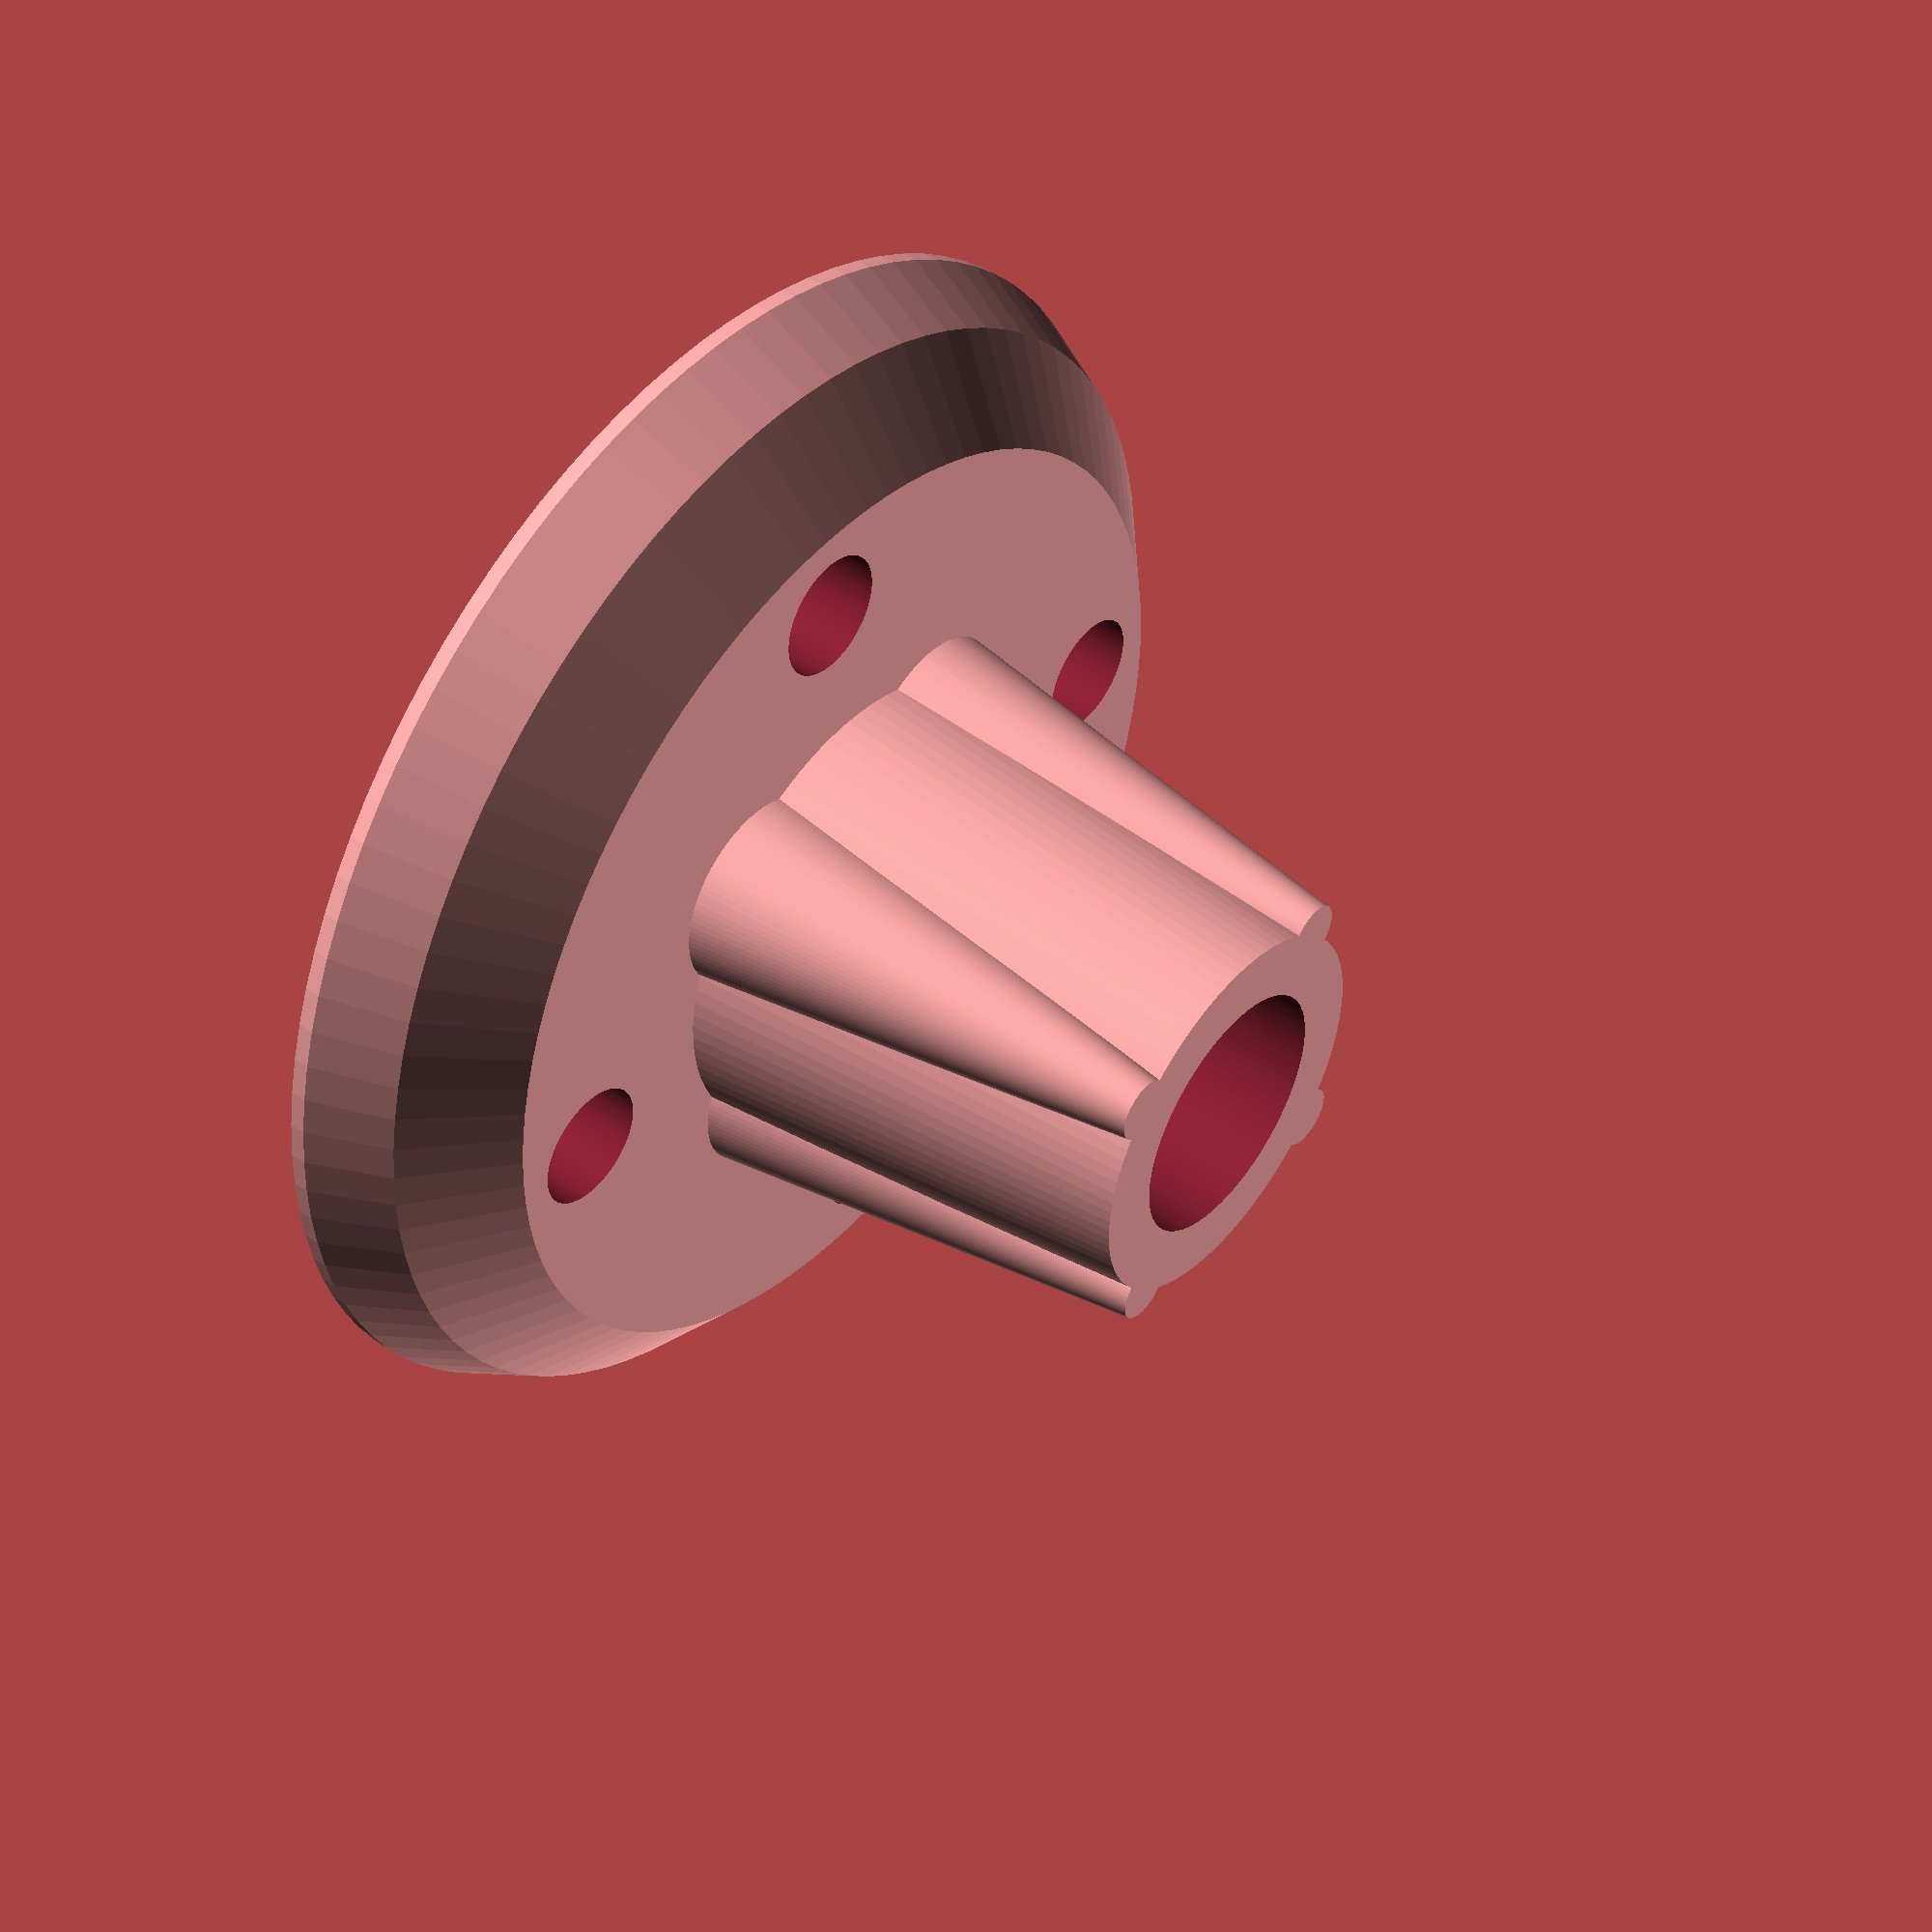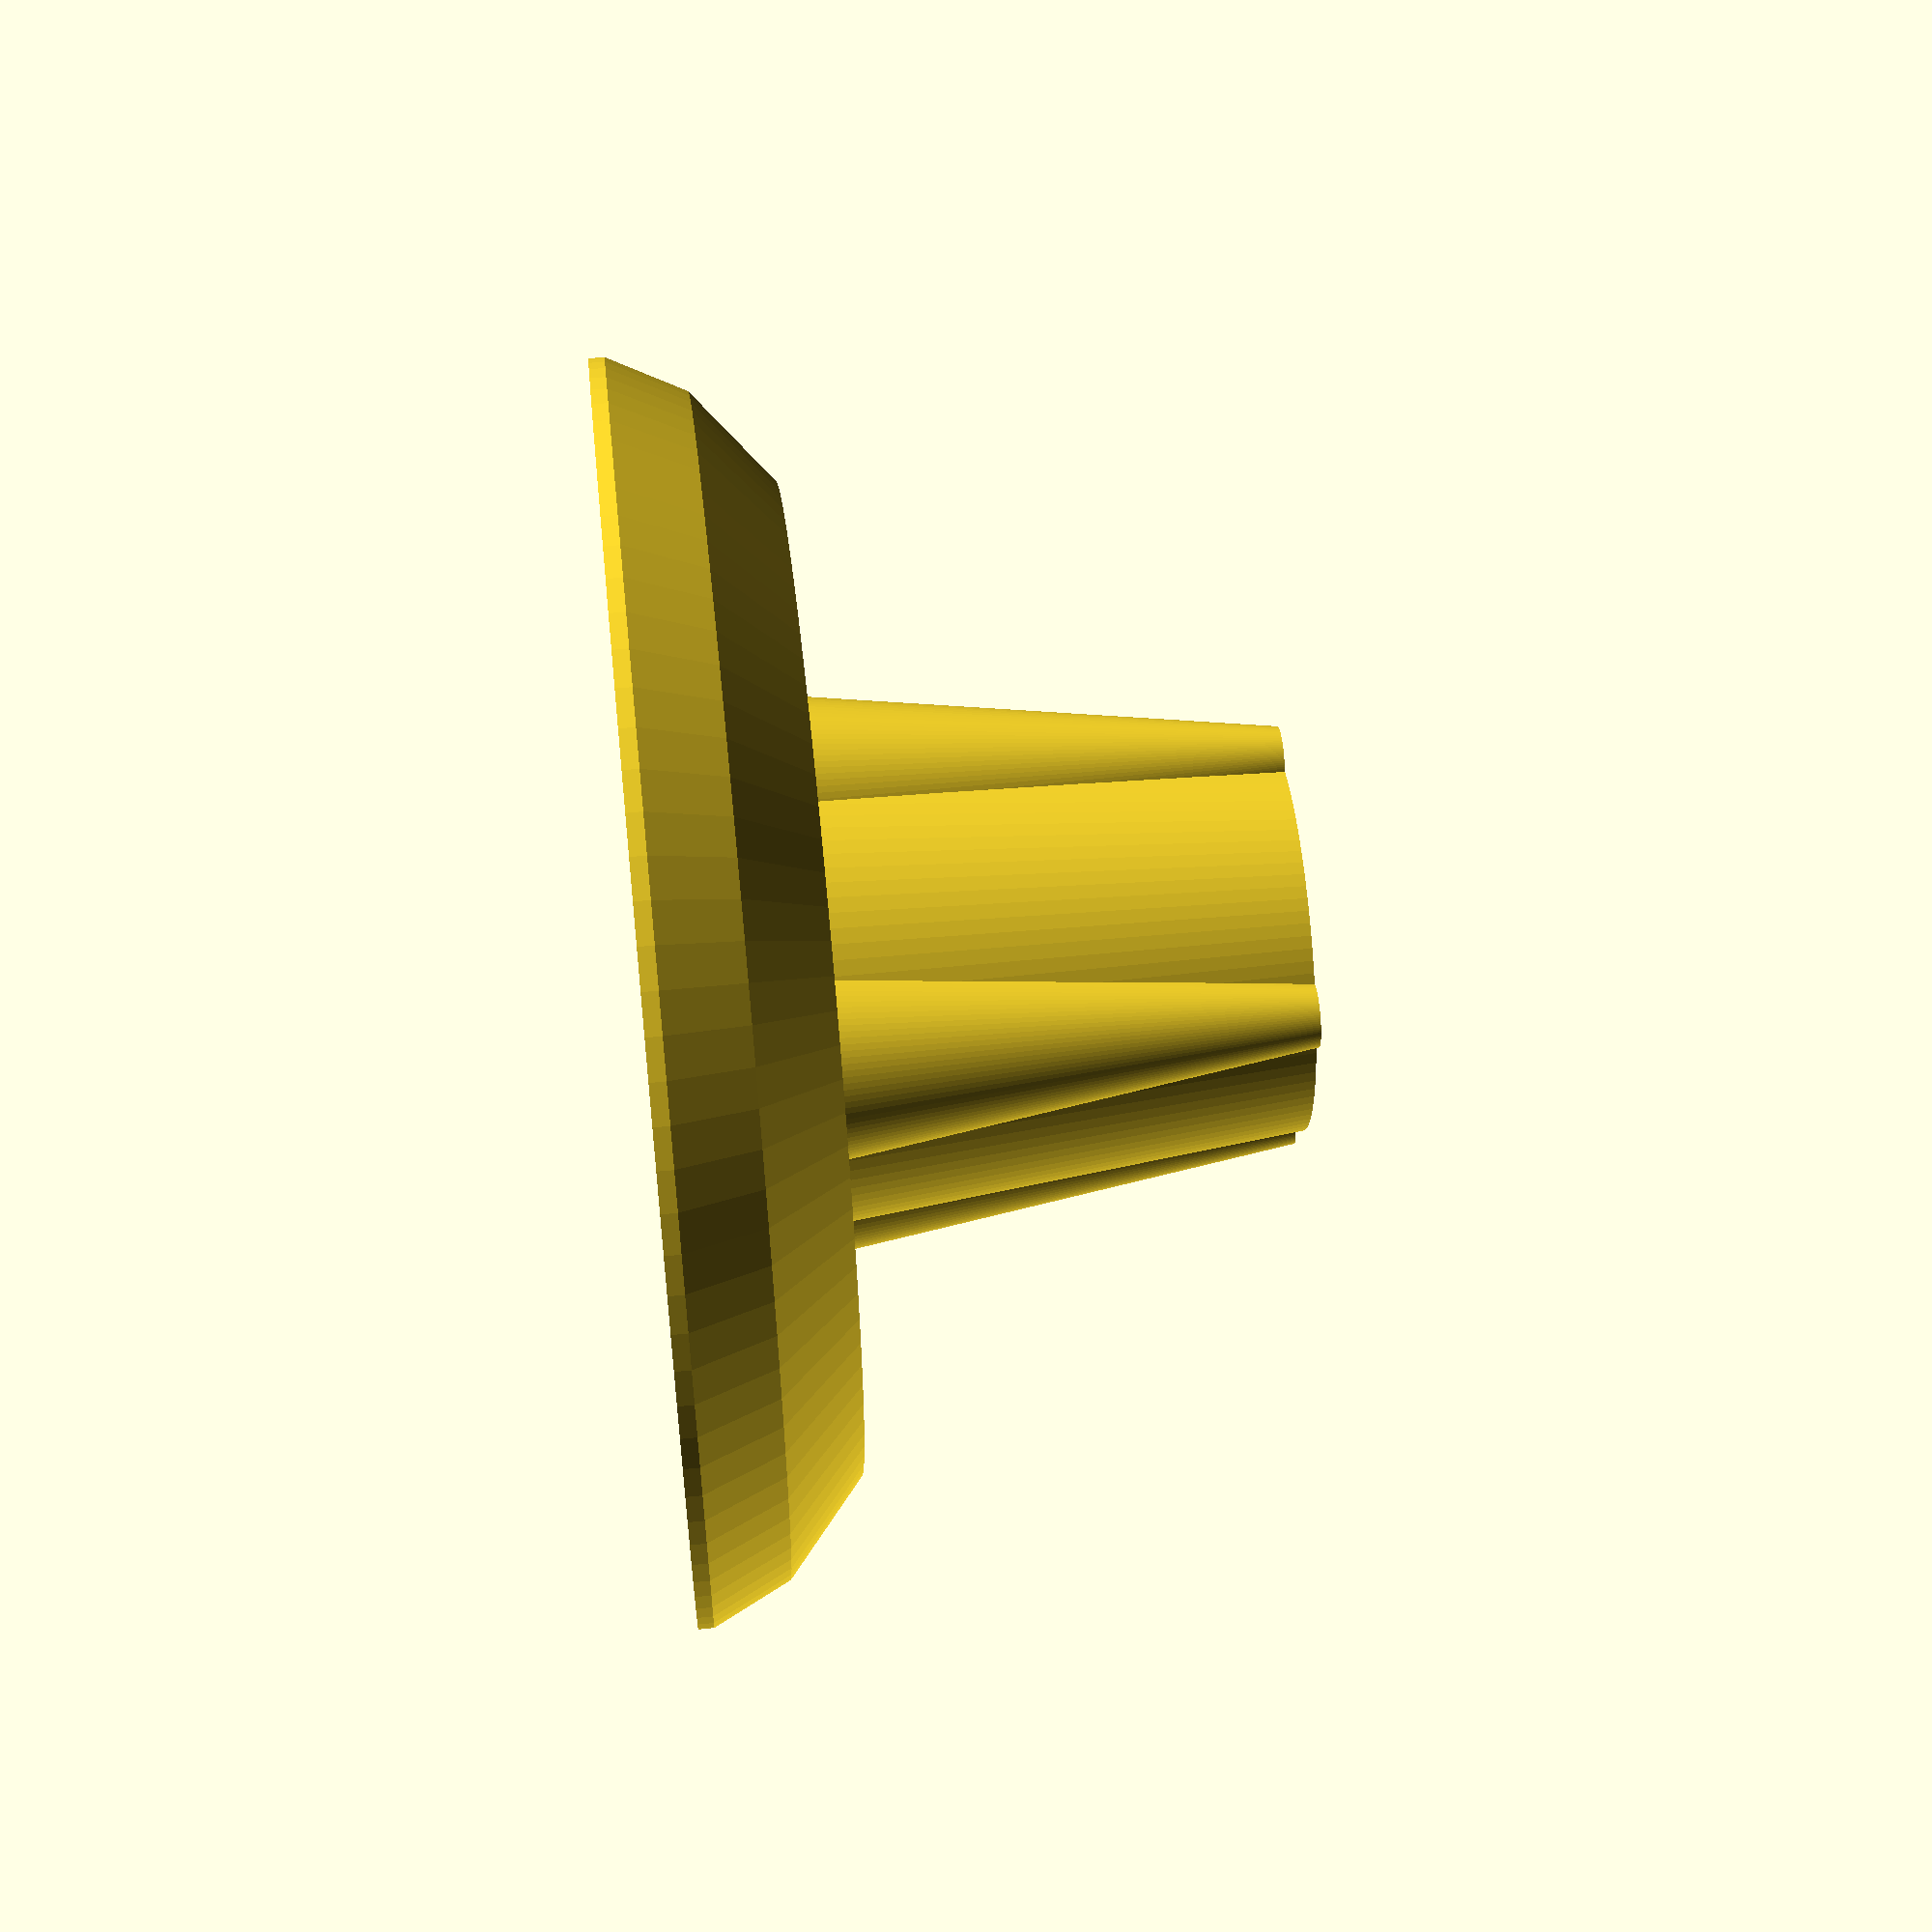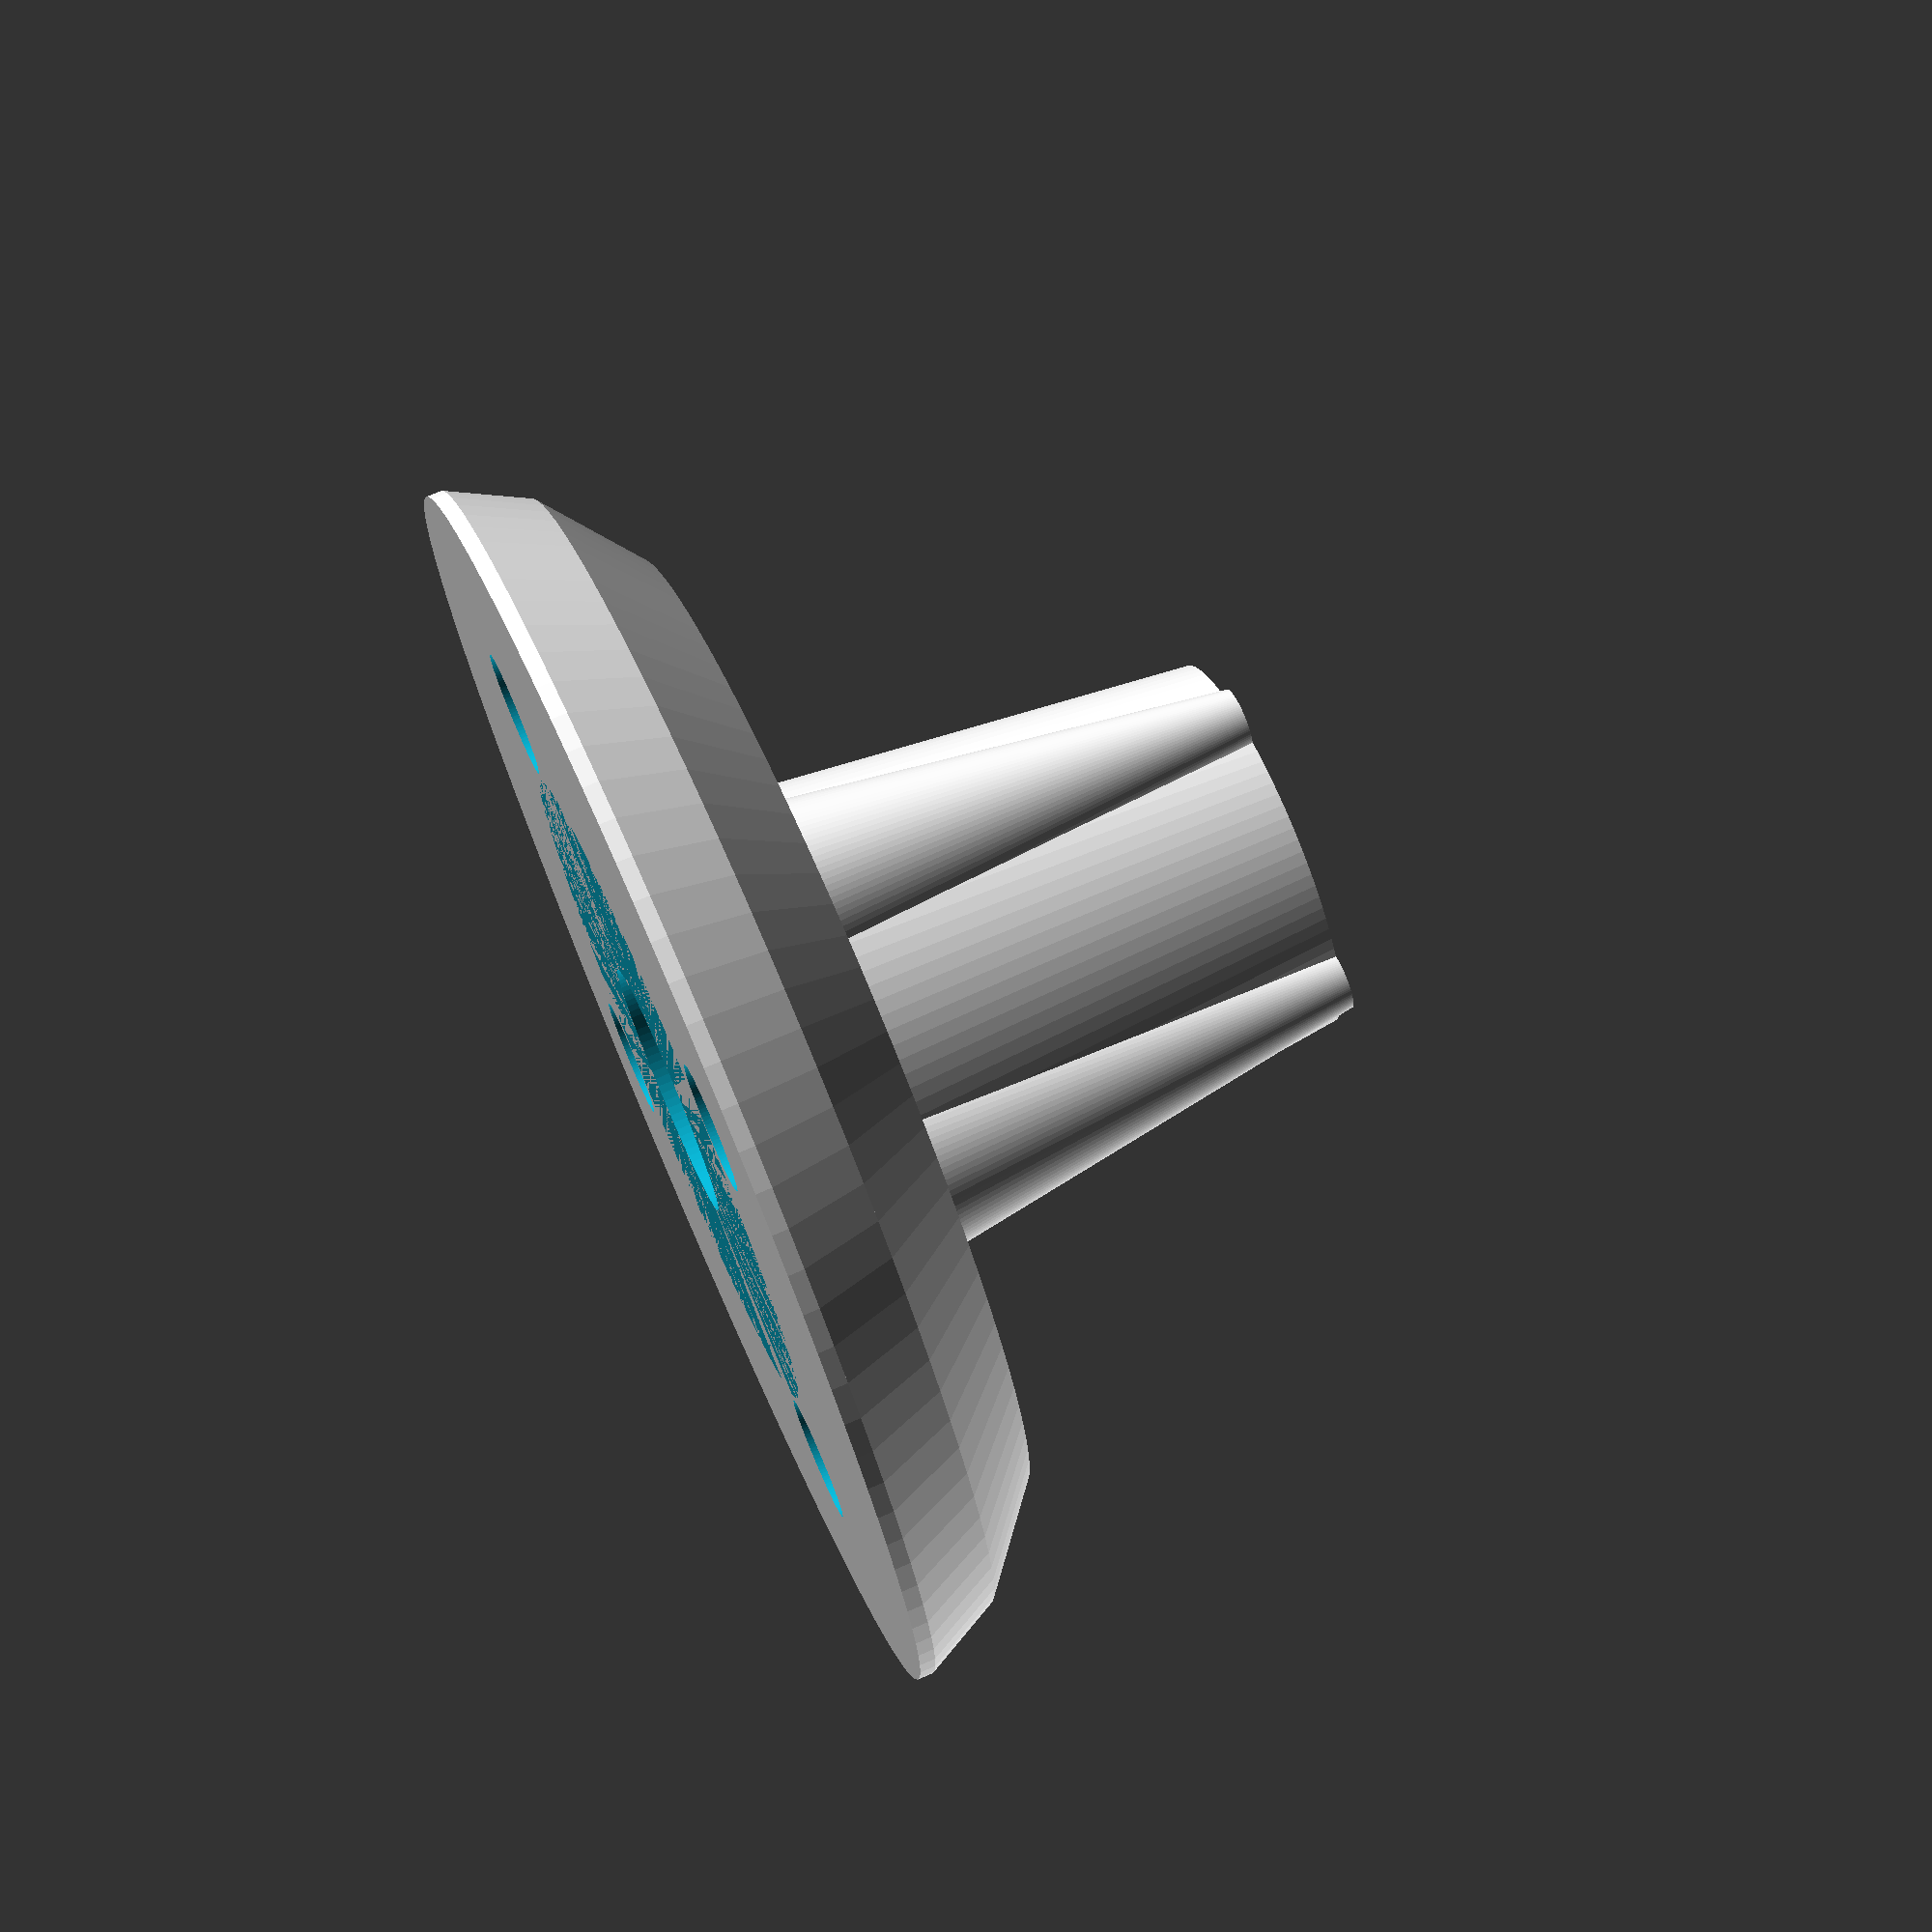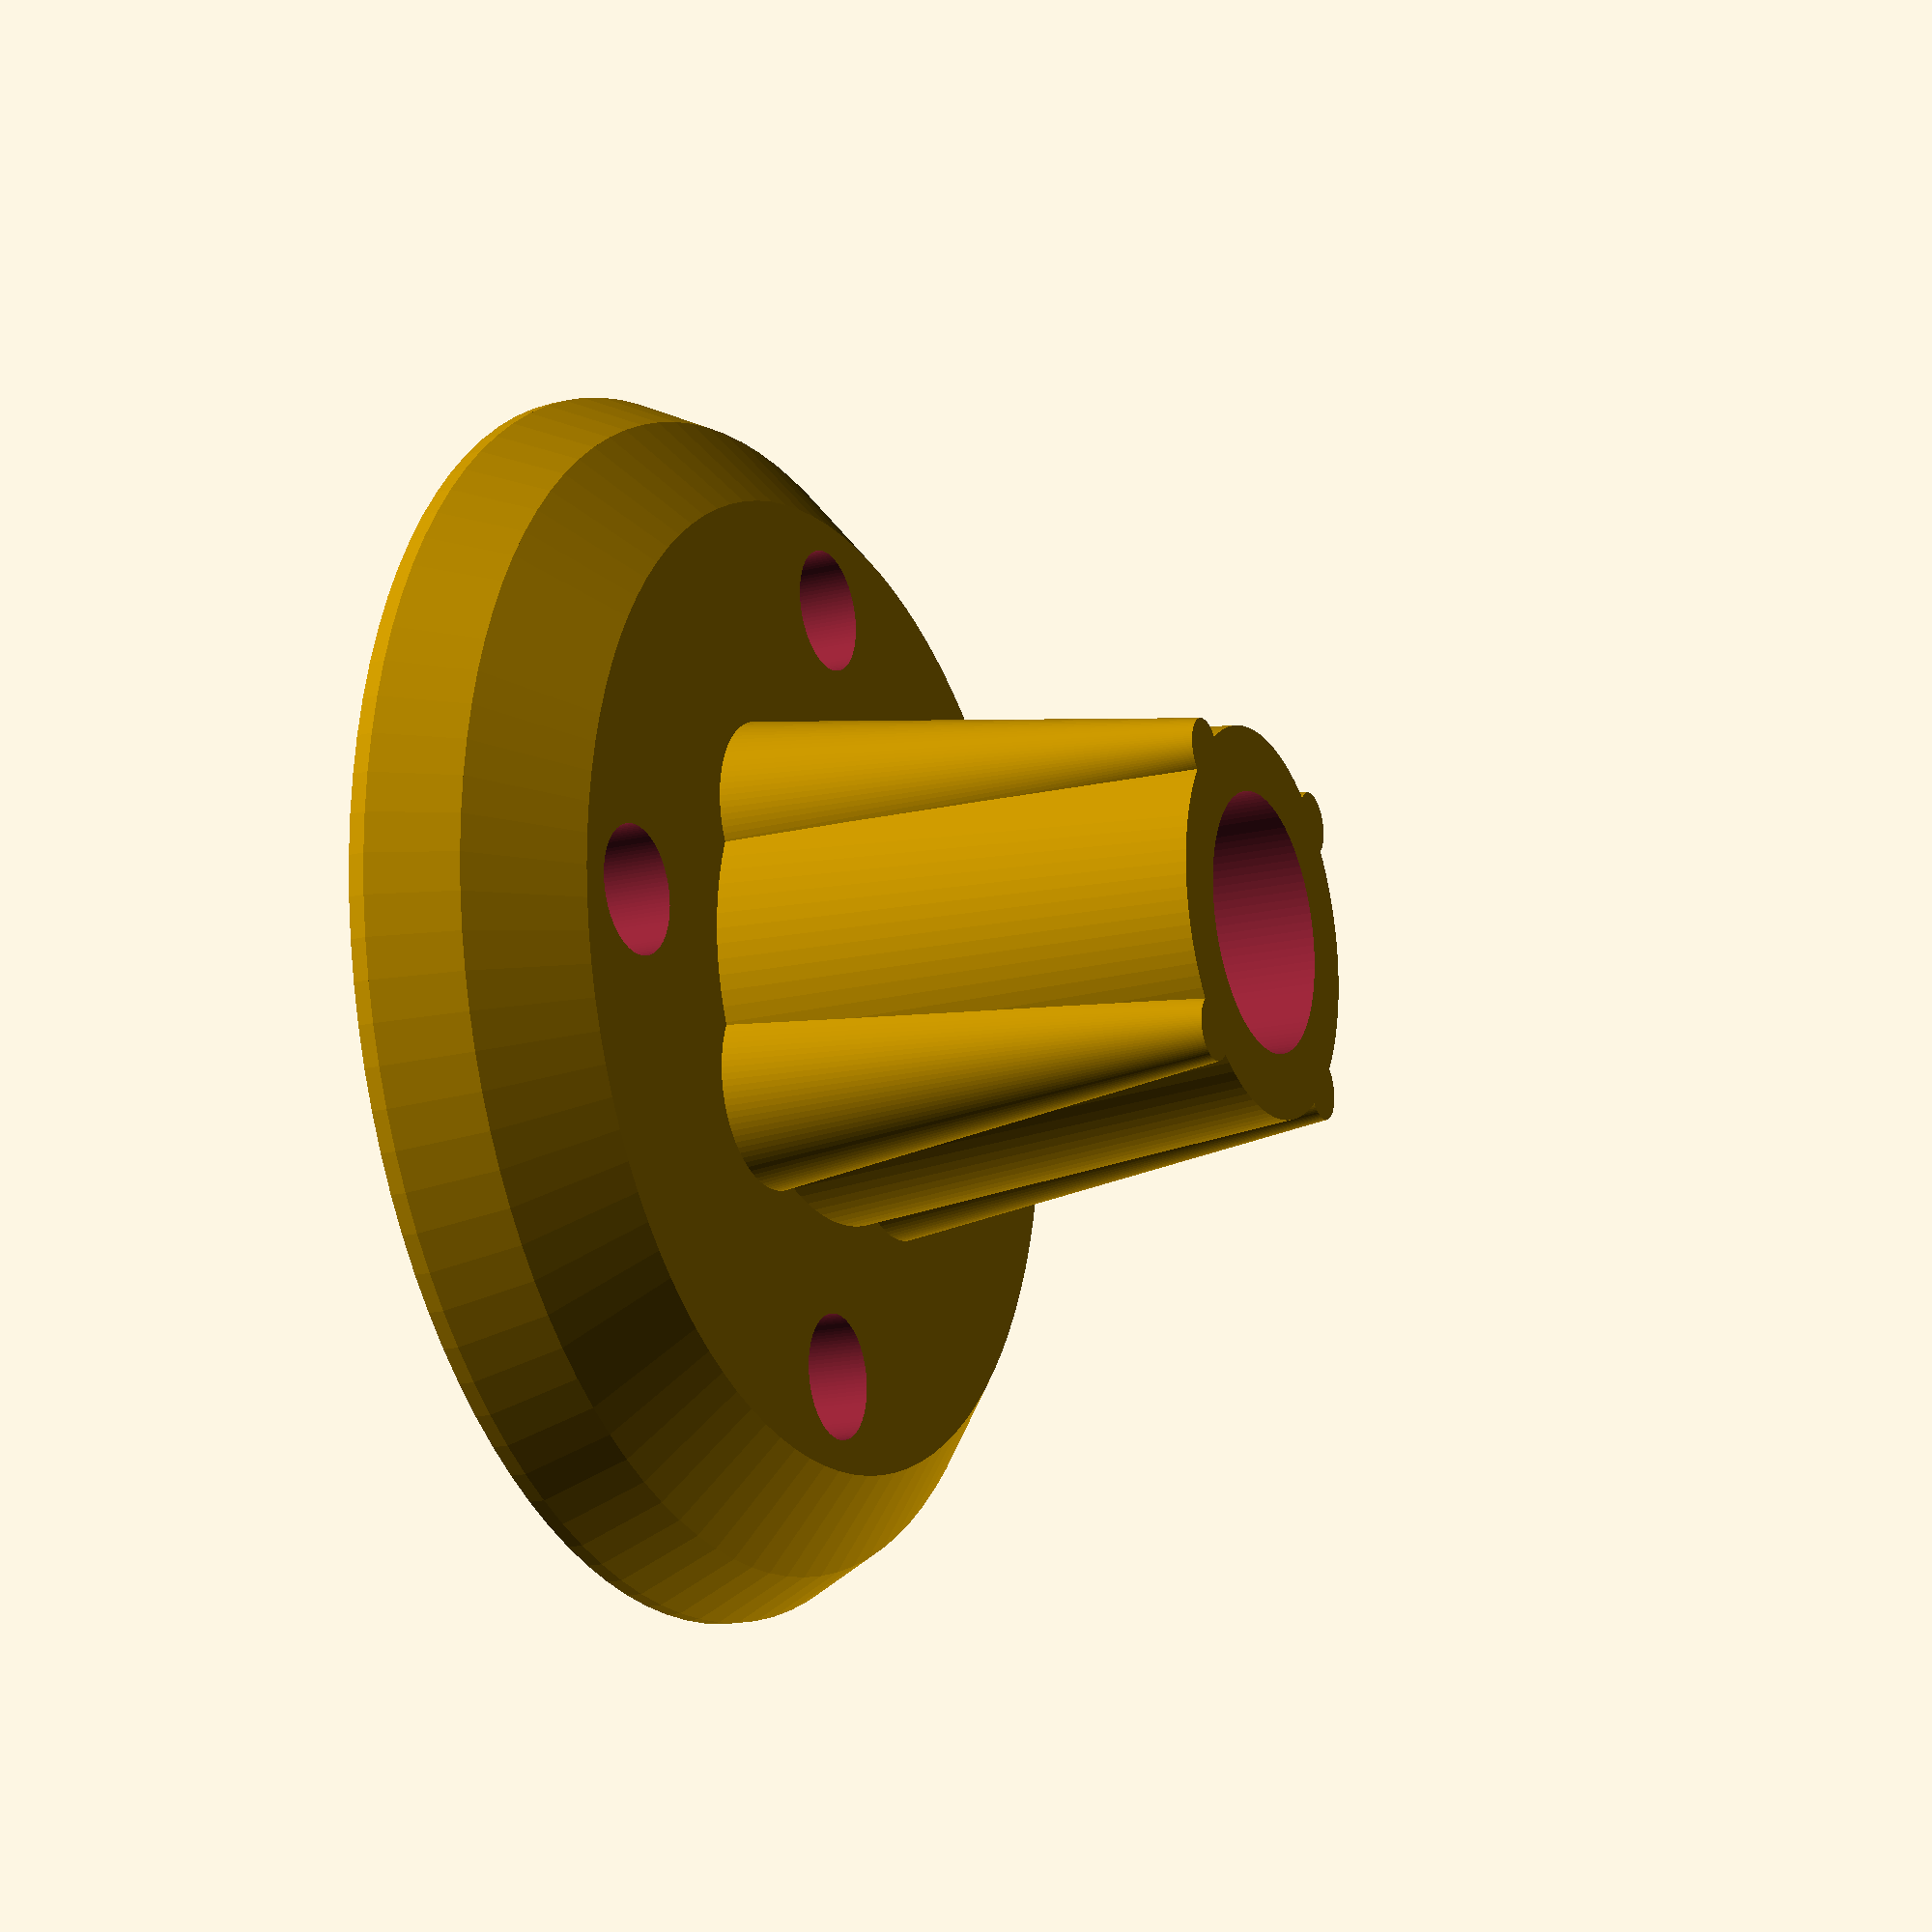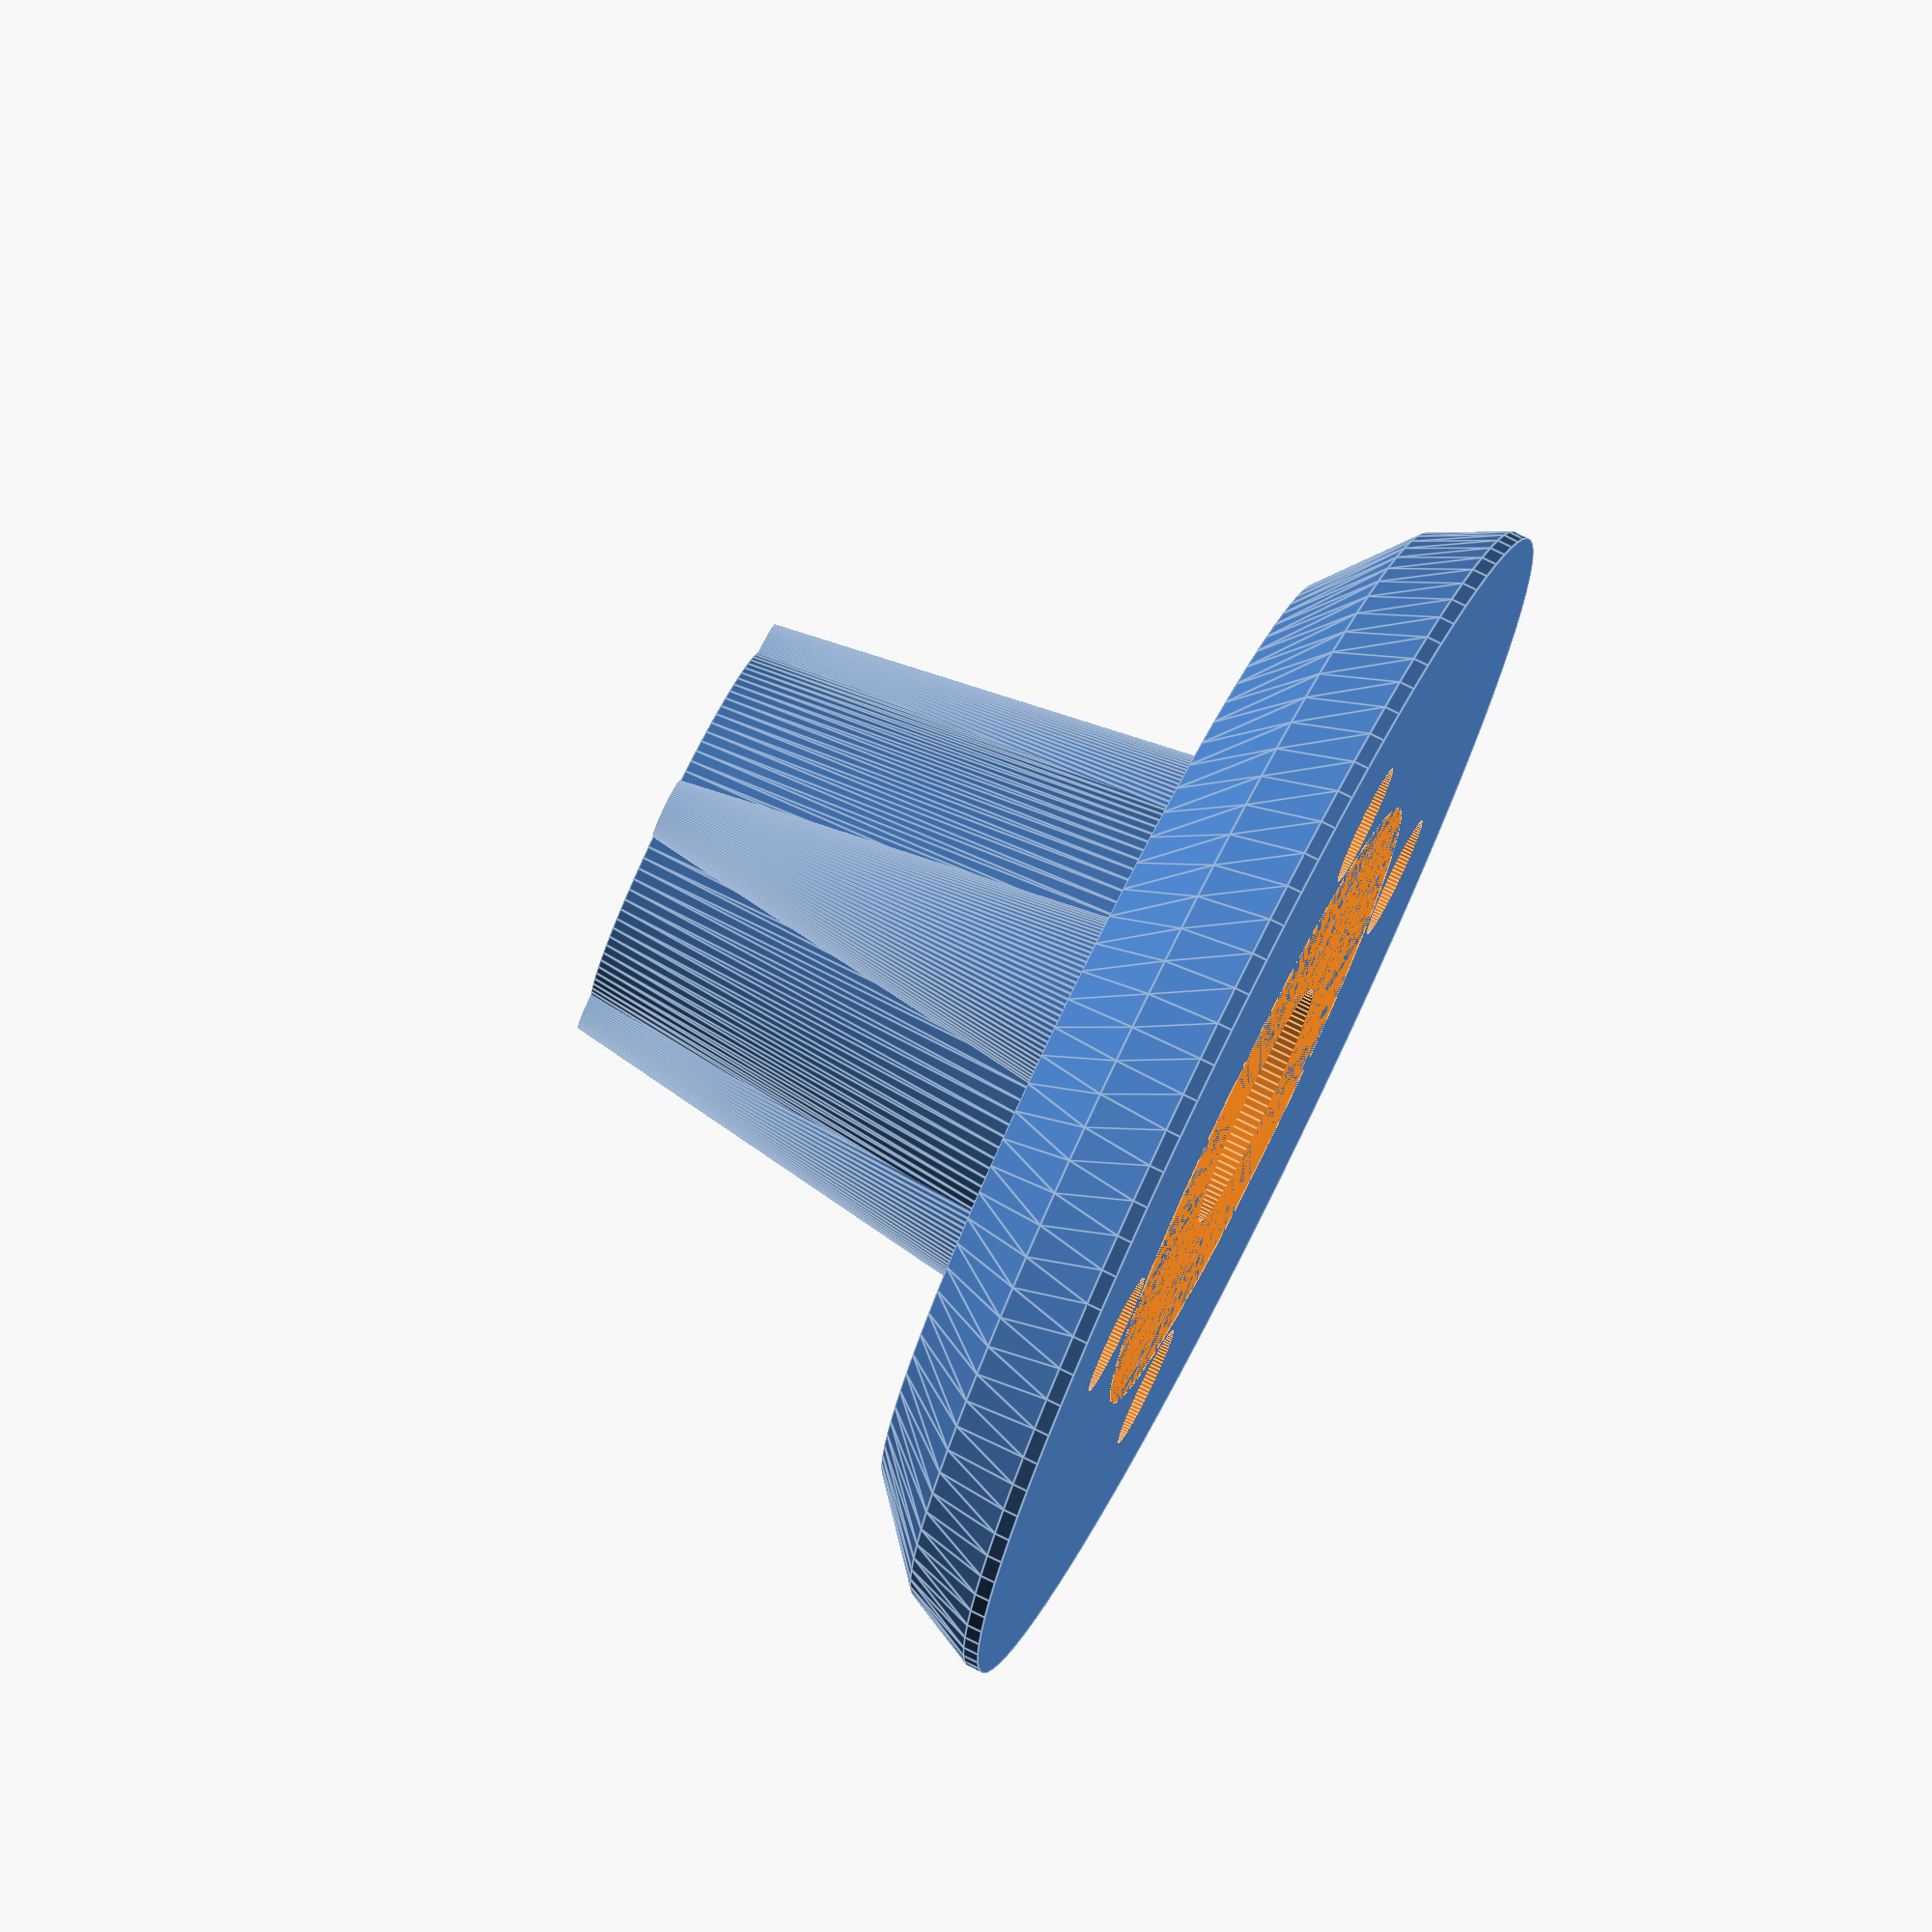
<openscad>
/*
 * Fix for broken stand lamp base.
 *
 * The base is a thin aluminum bowl which by itself is too light to hold the
 * lamp standing straight.
 *
 * I filled it with concrete. 
 *
 * Bottom part of this holder is completely sunk inside of concrete. It creates
 * a hole for the lamp's rod.
 *
 * Top part is screwed in with M8 bolts and prevents the rod from wobbling.
 *
 * This was my early design, which has it's drawbacks. Today i would have
 * designed it a bit differently.
 *
 * Unfortunately, because of concrete it's impossible to rebuild.
 */
//Print either top or bottom part?
printTop = 0; //[0=Top,1=Bottom]

$fn=100;

delta02=0.2;
delta01=0.1;
big_radius = 80 / 2;
small_radius = 75 / 2;
small_radius2 = 63 / 2;
rod_radius = 16 / 2 + delta02;
m8 = 8 / 2;
m15 = 15 / 2;

height0=1;
height1=5;
height2=5;

height_bot=28;
height_top=30;

washer_height=2;

module holes() {
	//Subtracted
	translate([0,0,height1+height2-height_bot-delta01]) cylinder(r=rod_radius,h=height0+height1+height2+50+height_bot+delta02);
	for(z=[0,1,2,3]) {
		translate([sin(90*z)*(small_radius2-m8*1.5), cos(90*z)*(small_radius2-m8*1.5),-height_bot-delta01]) cylinder(h=height_bot+height0+height1+height2+delta02,r=m8);
		translate([sin(90*z)*(small_radius2-m8*1.5), cos(90*z)*(small_radius2-m8*1.5),-height_bot]) cylinder(h=height_bot-height0-height1-delta01,r=m15);

	}
	translate([0,0,-washer_height-delta02]) cylinder(h=washer_height+delta02,r=21);
}

module top() {
	difference() {
		union() {
			cylinder(r=big_radius, h=height0);
			translate([0,0,height0])
				cylinder(r1=big_radius,r2=small_radius, h=5);
			translate([0,0,height0+height1])
				cylinder(r1=small_radius,r2=small_radius2, h=height2);
			translate([0,0,height0+height1+height2])
				cylinder(r1=rod_radius*1.9,r2=rod_radius*1.5,h=height_top);

			for(z=[0,1,2,3]) {
				translate([sin(45+90*z)*(rod_radius*1.5), cos(45+90*z)*(rod_radius*1.5),0]) cylinder(h=height0+height1+height2+height_top,r1=m8*2,r2=m8/2);
			}
		}
		holes();
	}
}

module bottom() {
	difference() {
		union() {
			translate([0,0,-height0-height1])
				cylinder(r=big_radius, h=height0+height1-0.01);

			translate([0,0,-height_bot])
				cylinder(r1=rod_radius*2,r2=rod_radius*2.2, h=height_bot-height0-height1);

			for(z=[0,1,2,3]) {
				translate([sin(45+90*z)*(small_radius-m8), cos(45+90*z)*(small_radius-m8),-height_bot])
					cylinder(h=height_bot,r1=m8,r2=m8*1.6);
			}
		}
		holes();
	}
}

if(printTop==0)
{
	top();
} else {
	bottom();
}

</openscad>
<views>
elev=313.6 azim=87.5 roll=307.9 proj=p view=solid
elev=306.0 azim=165.9 roll=263.9 proj=p view=solid
elev=107.9 azim=156.8 roll=293.6 proj=p view=solid
elev=17.6 azim=267.4 roll=295.8 proj=p view=solid
elev=281.3 azim=51.7 roll=116.2 proj=o view=edges
</views>
